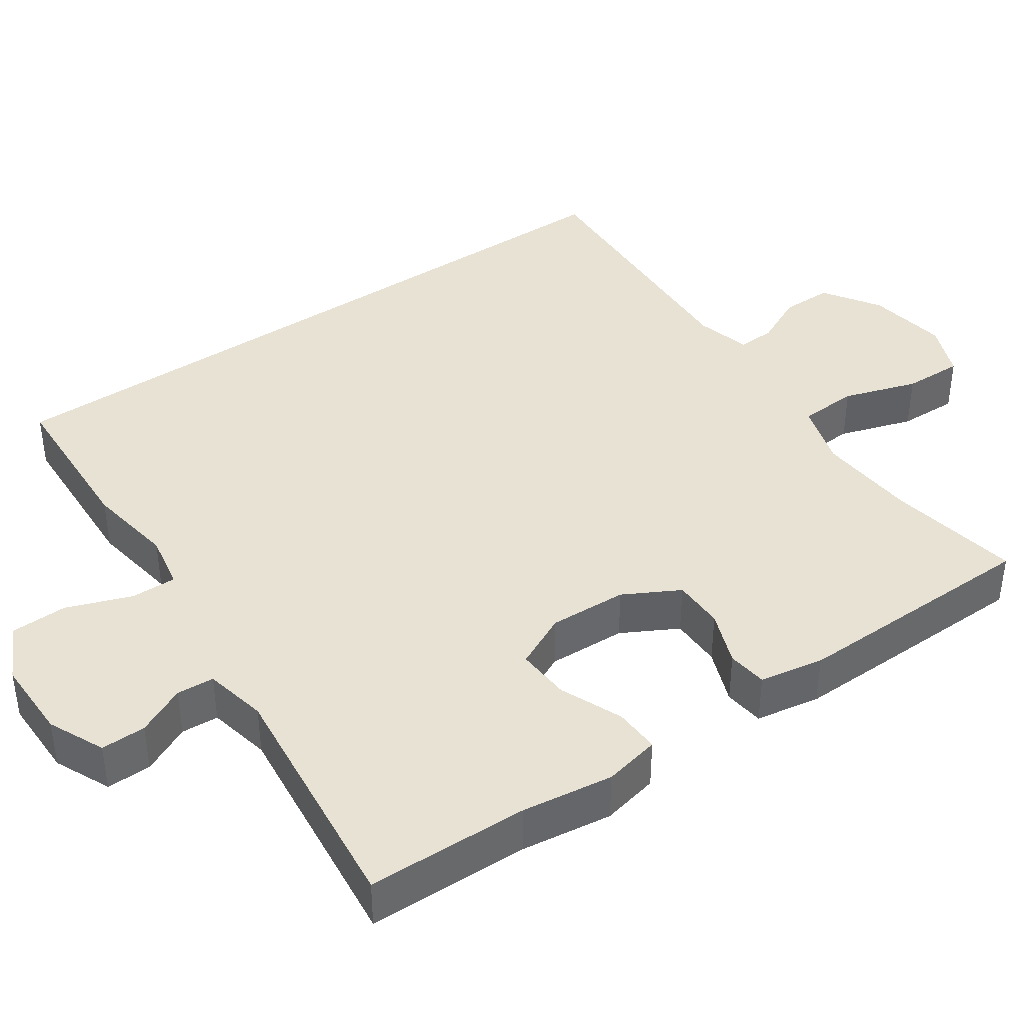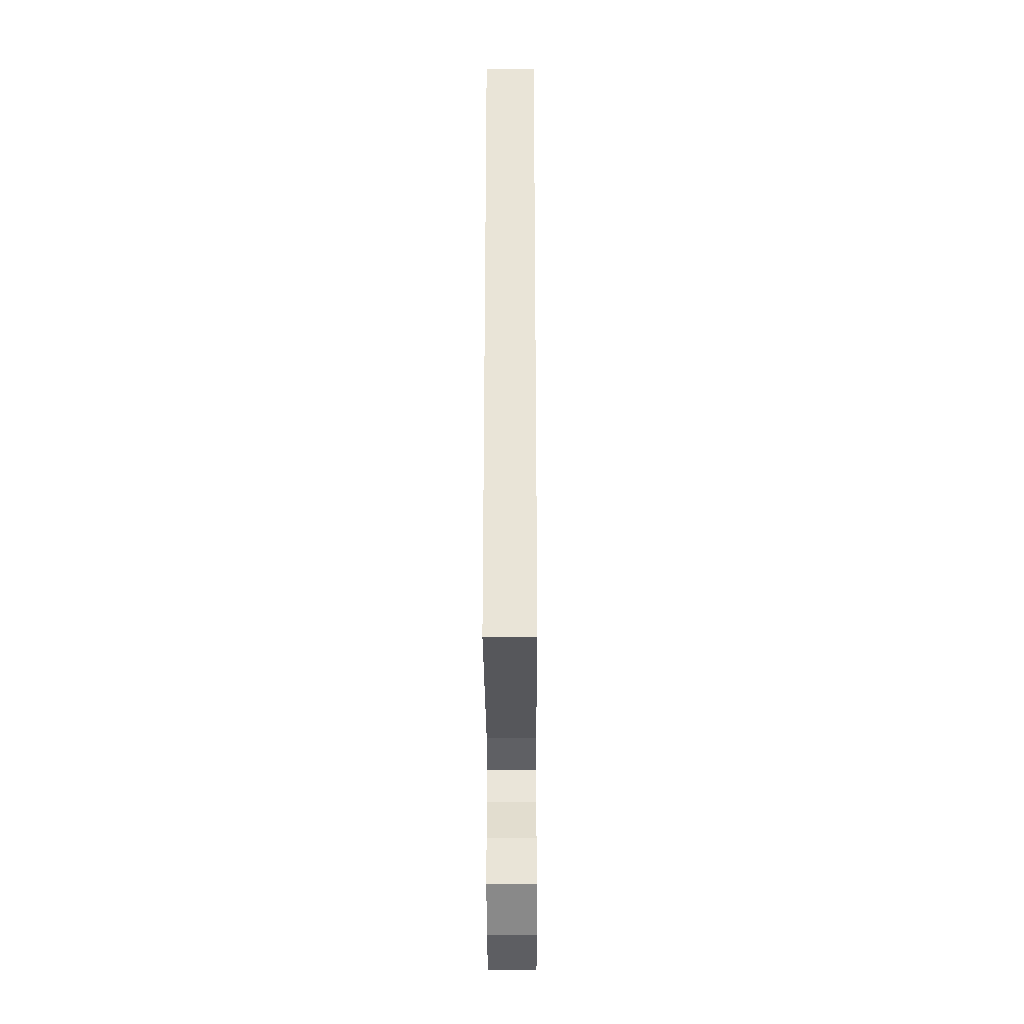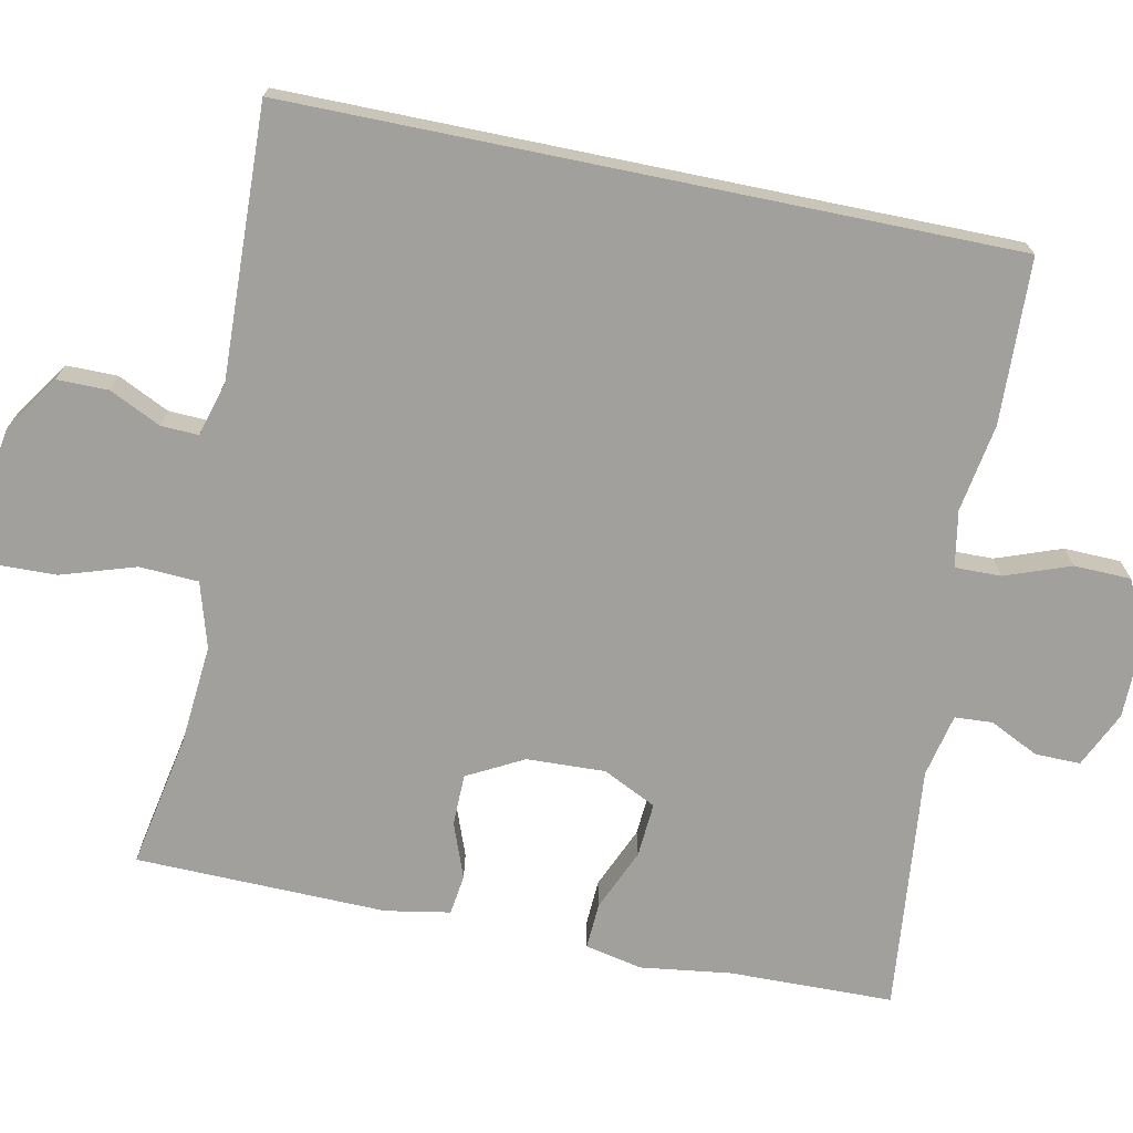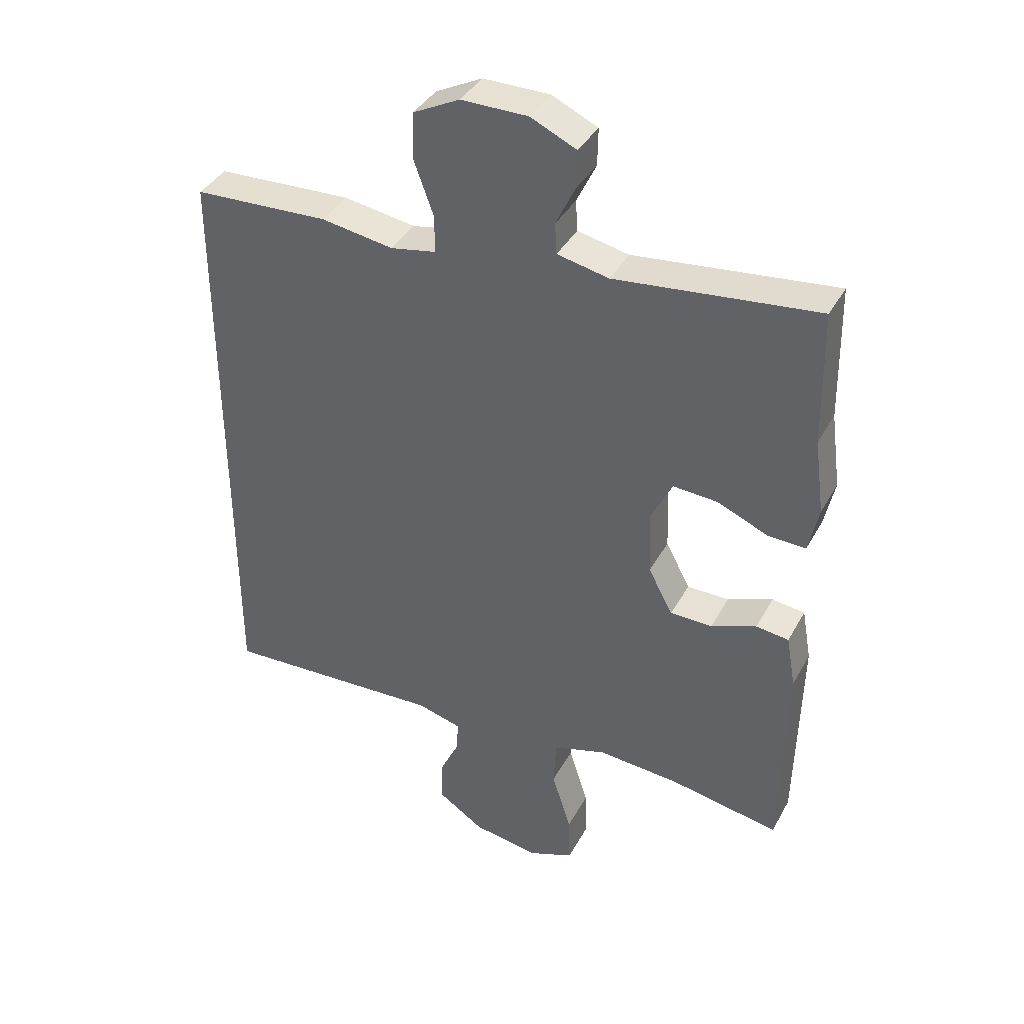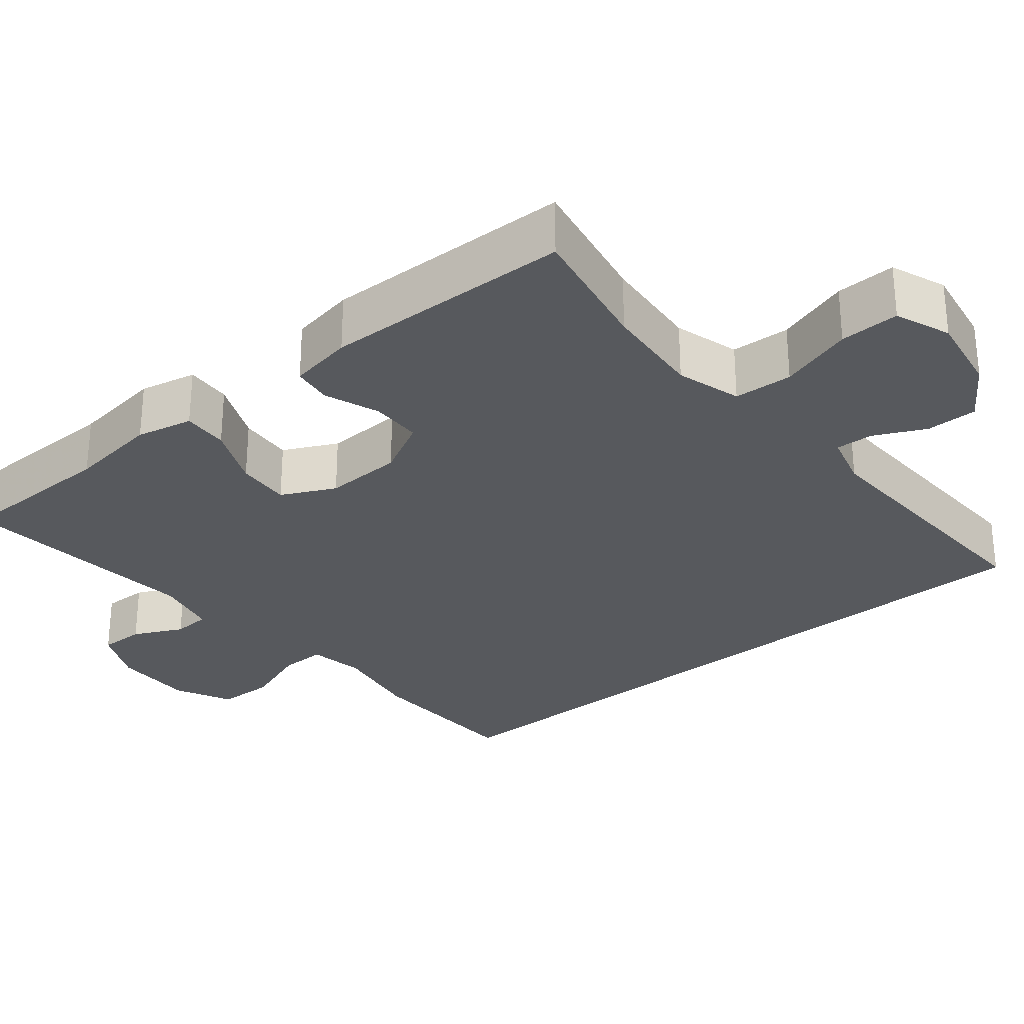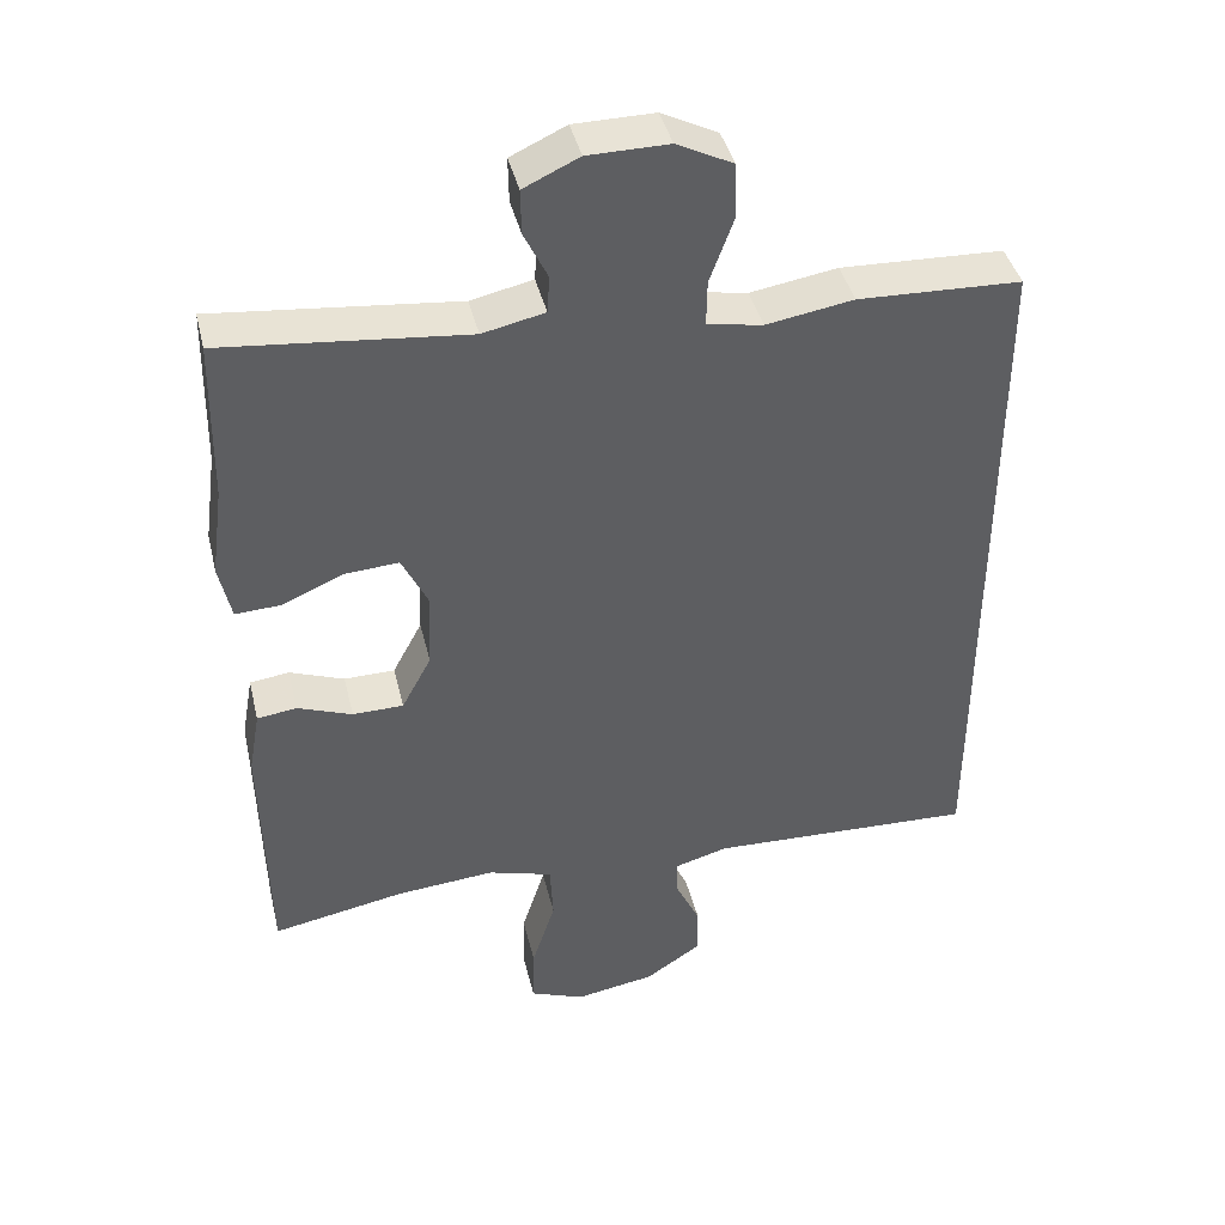
<metadata>
{"format":"obj","ext":"obj","renderer":"f3d","projection":"perspective","resolution":1024,"background":"white","views":[{"elev":40.7,"azim":55.6,"up":"+Y"},{"elev":-29.4,"azim":-89.7,"up":"+Z"},{"elev":-71.7,"azim":-101.6,"up":"+Y"},{"elev":38.4,"azim":26.0,"up":"+Z"},{"elev":-29.2,"azim":129.3,"up":"+Y"},{"elev":41.5,"azim":166.6,"up":"+Z"}]}
</metadata>
<code>
v -0.5 0.07 -0.504
v -0.5 0.07 0.434
v -0.285 0.07 0.442
v -0.17 0.07 0.423
v -0.097 0.07 0.436
v -0.098 0.07 0.496
v -0.129 0.07 0.581
v -0.127 0.07 0.655
v -0.053 0.07 0.692
v 0.053 0.07 0.691
v 0.126 0.07 0.657
v 0.125 0.07 0.598
v 0.094 0.07 0.534
v 0.097 0.07 0.485
v 0.179 0.07 0.467
v 0.5 0.07 0.5
v 0.504 0.07 0.287
v 0.52 0.07 0.168
v 0.504 0.07 0.094
v 0.444 0.07 0.097
v 0.363 0.07 0.132
v 0.292 0.07 0.137
v 0.258 0.07 0.067
v 0.262 0.07 -0.035
v 0.301 0.07 -0.108
v 0.368 0.07 -0.109
v 0.44 0.07 -0.082
v 0.492 0.07 -0.089
v 0.507 0.07 -0.173
v 0.5 0.07 -0.5
v 0.326 0.07 -0.467
v 0.195 0.07 -0.456
v 0.11 0.07 -0.481
v 0.106 0.07 -0.558
v 0.137 0.07 -0.655
v 0.139 0.07 -0.733
v 0.067 0.07 -0.761
v -0.038 0.07 -0.743
v -0.111 0.07 -0.694
v -0.111 0.07 -0.627
v -0.079 0.07 -0.56
v -0.077 0.07 -0.511
v -0.148 0.07 -0.491
v -0.5 0 -0.504
v -0.5 0 0.434
v -0.285 0 0.442
v -0.17 0 0.423
v -0.097 0 0.436
v -0.098 0 0.496
v -0.129 0 0.581
v -0.127 0 0.655
v -0.053 0 0.692
v 0.053 0 0.691
v 0.126 0 0.657
v 0.125 0 0.598
v 0.094 0 0.534
v 0.097 0 0.485
v 0.179 0 0.467
v 0.5 0 0.5
v 0.504 0 0.287
v 0.52 0 0.168
v 0.504 0 0.094
v 0.444 0 0.097
v 0.363 0 0.132
v 0.292 0 0.137
v 0.258 0 0.067
v 0.262 0 -0.035
v 0.301 0 -0.108
v 0.368 0 -0.109
v 0.44 0 -0.082
v 0.492 0 -0.089
v 0.507 0 -0.173
v 0.5 0 -0.5
v 0.326 0 -0.467
v 0.195 0 -0.456
v 0.11 0 -0.481
v 0.106 0 -0.558
v 0.137 0 -0.655
v 0.139 0 -0.733
v 0.067 0 -0.761
v -0.038 0 -0.743
v -0.111 0 -0.694
v -0.111 0 -0.627
v -0.079 0 -0.56
v -0.077 0 -0.511
v -0.148 0 -0.491
f 39 40 41
f 38 39 41
f 37 38 41
f 36 37 41
f 35 36 41
f 34 35 41
f 33 34 41 42
f 32 33 42 43
f 29 30 31
f 28 29 31
f 27 28 31
f 26 27 31
f 25 26 31 32
f 2 3 4
f 1 2 4
f 43 1 4
f 32 43 4
f 25 32 4
f 24 25 4
f 19 20 21
f 18 19 21
f 17 18 21
f 17 21 22
f 16 17 22
f 15 16 22
f 14 15 22 23
f 11 12 13
f 10 11 13
f 9 10 13
f 8 9 13
f 7 8 13
f 6 7 13
f 5 6 13 14
f 23 24 4 5
f 5 14 23
f 84 83 82
f 84 82 81
f 84 81 80
f 84 80 79
f 84 79 78
f 84 78 77
f 85 84 77 76
f 86 85 76 75
f 74 73 72
f 74 72 71
f 74 71 70
f 74 70 69
f 75 74 69 68
f 47 46 45
f 47 45 44
f 47 44 86
f 47 86 75
f 47 75 68
f 47 68 67
f 64 63 62
f 64 62 61
f 64 61 60
f 65 64 60
f 65 60 59
f 65 59 58
f 66 65 58 57
f 56 55 54
f 56 54 53
f 56 53 52
f 56 52 51
f 56 51 50
f 56 50 49
f 57 56 49 48
f 48 47 67 66
f 66 57 48
f 1 44 45 2
f 2 45 46 3
f 3 46 47 4
f 4 47 48 5
f 5 48 49 6
f 6 49 50 7
f 7 50 51 8
f 8 51 52 9
f 9 52 53 10
f 10 53 54 11
f 11 54 55 12
f 12 55 56 13
f 13 56 57 14
f 14 57 58 15
f 15 58 59 16
f 16 59 60 17
f 17 60 61 18
f 18 61 62 19
f 19 62 63 20
f 20 63 64 21
f 21 64 65 22
f 22 65 66 23
f 23 66 67 24
f 24 67 68 25
f 25 68 69 26
f 26 69 70 27
f 27 70 71 28
f 28 71 72 29
f 29 72 73 30
f 30 73 74 31
f 31 74 75 32
f 32 75 76 33
f 33 76 77 34
f 34 77 78 35
f 35 78 79 36
f 36 79 80 37
f 37 80 81 38
f 38 81 82 39
f 39 82 83 40
f 40 83 84 41
f 41 84 85 42
f 42 85 86 43
f 43 86 44 1

</code>
